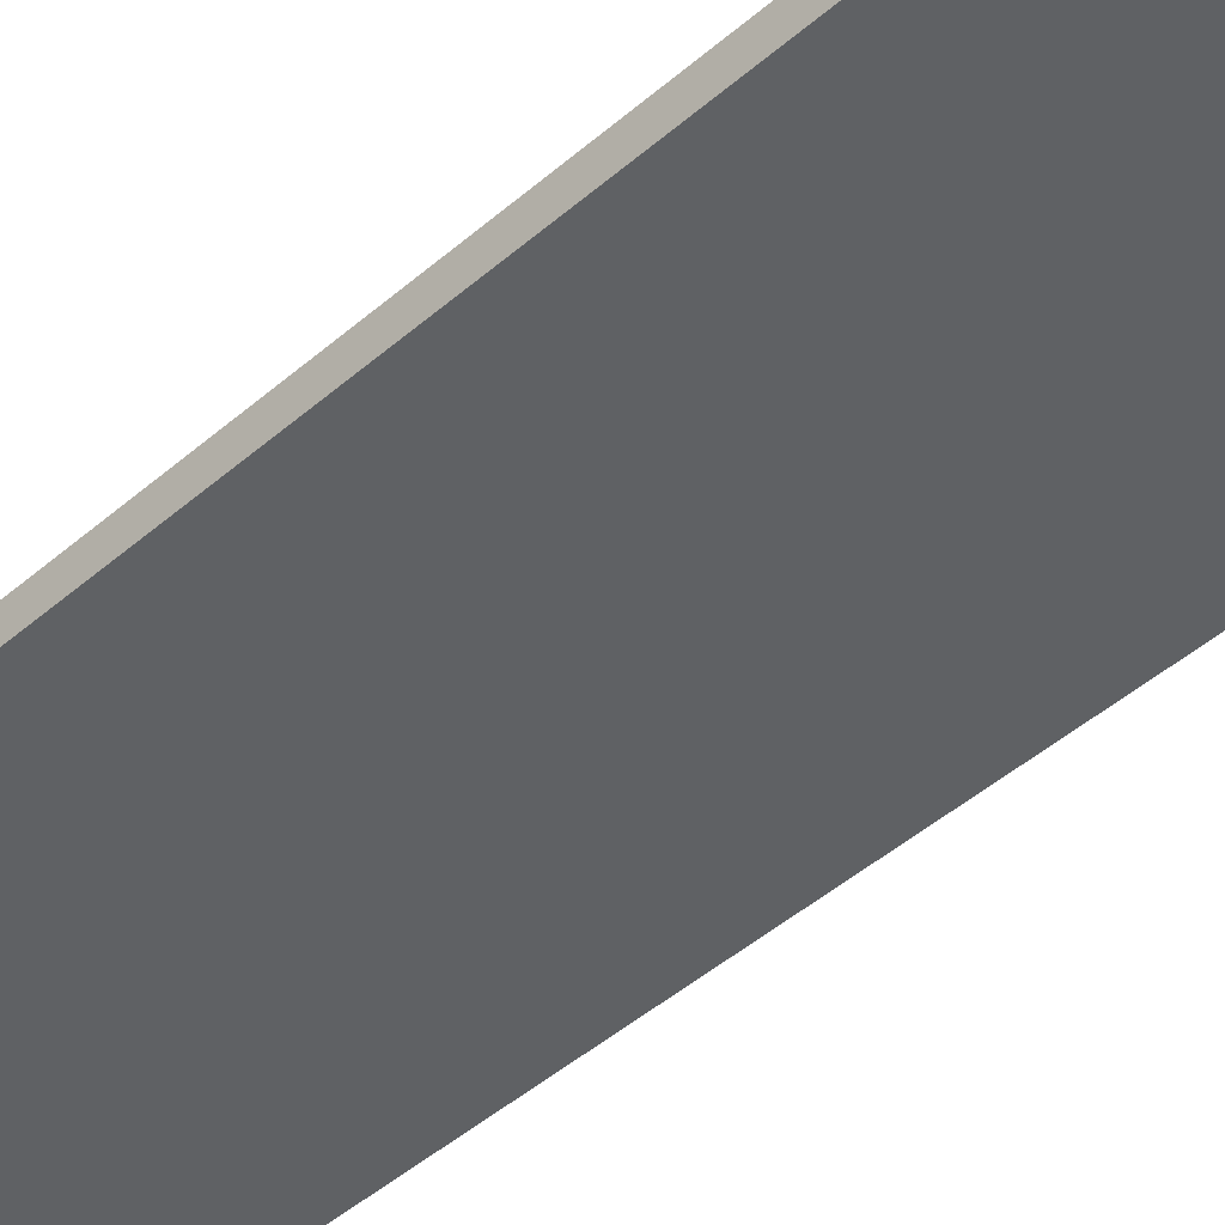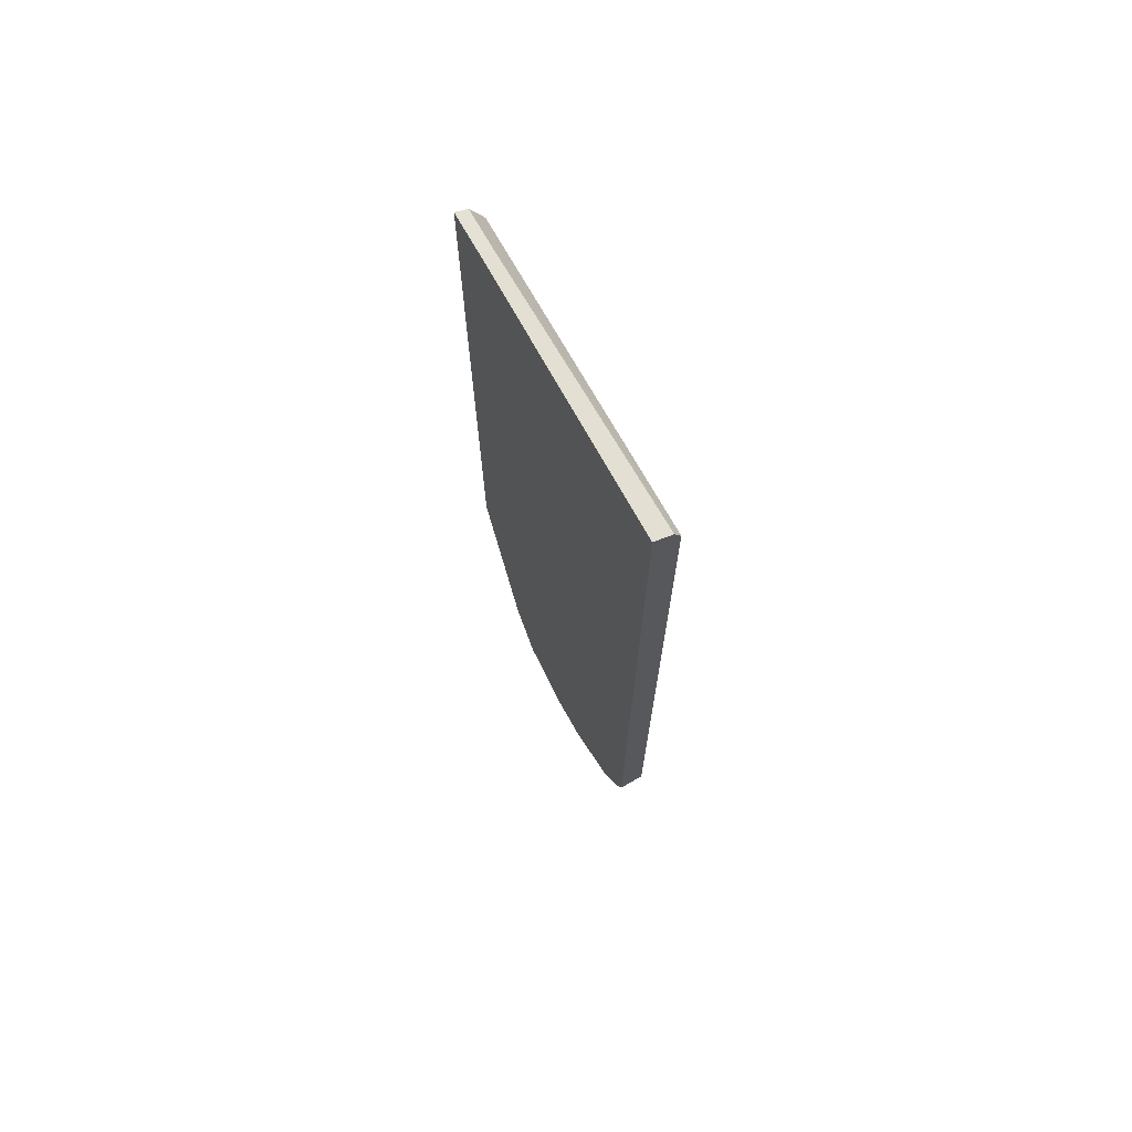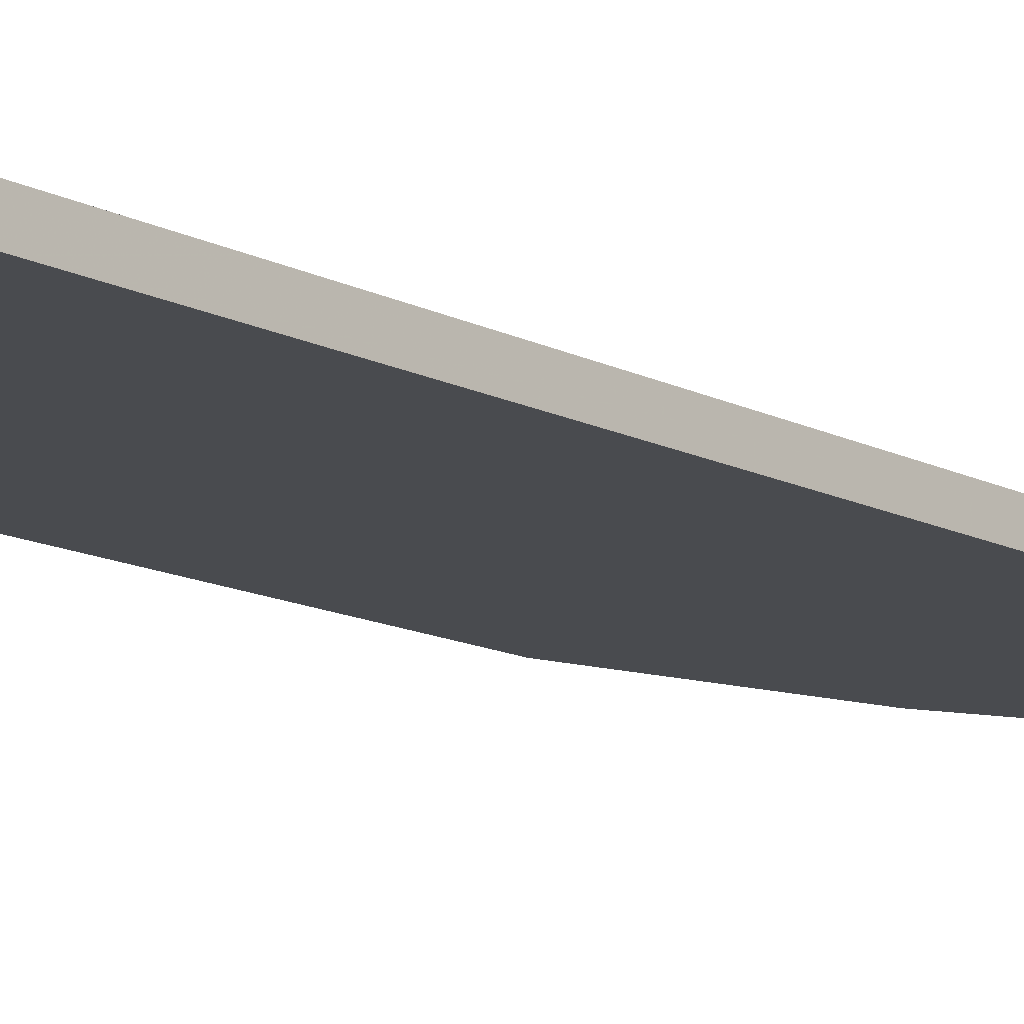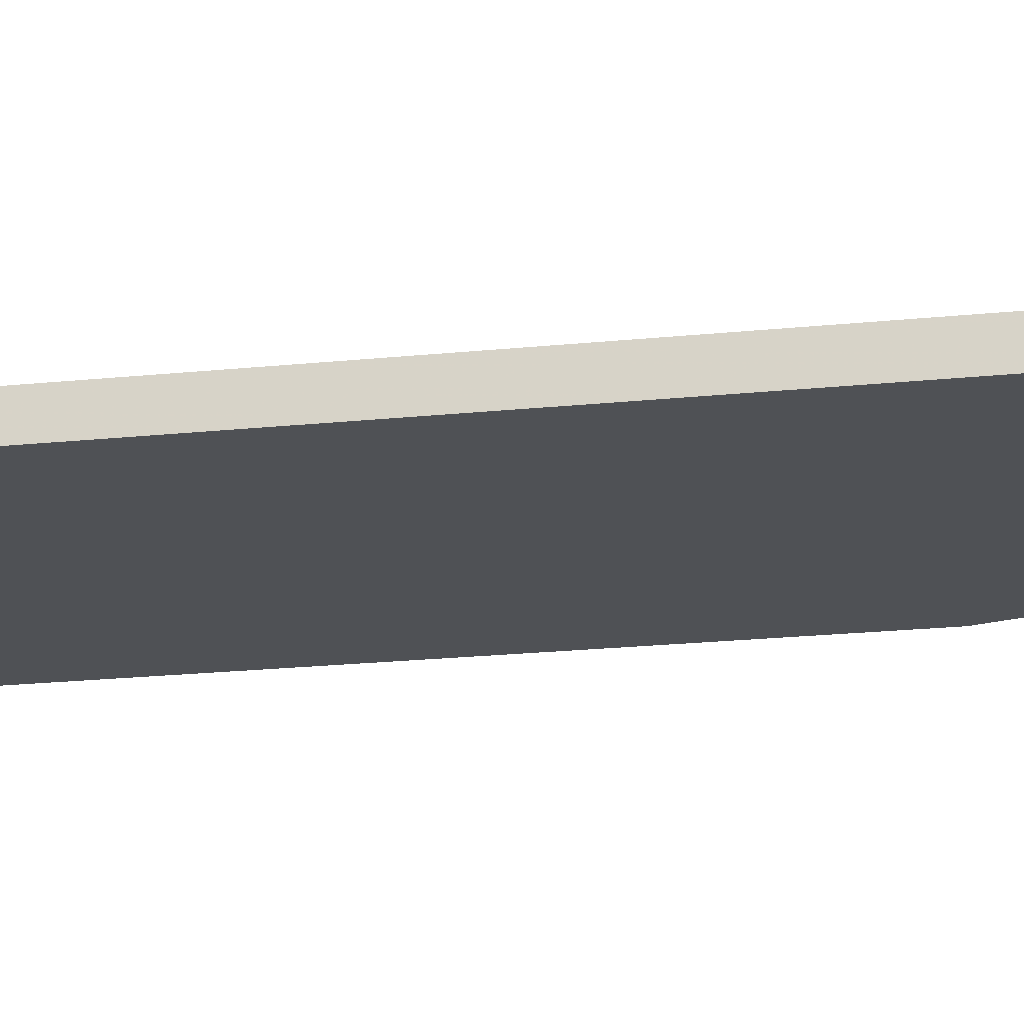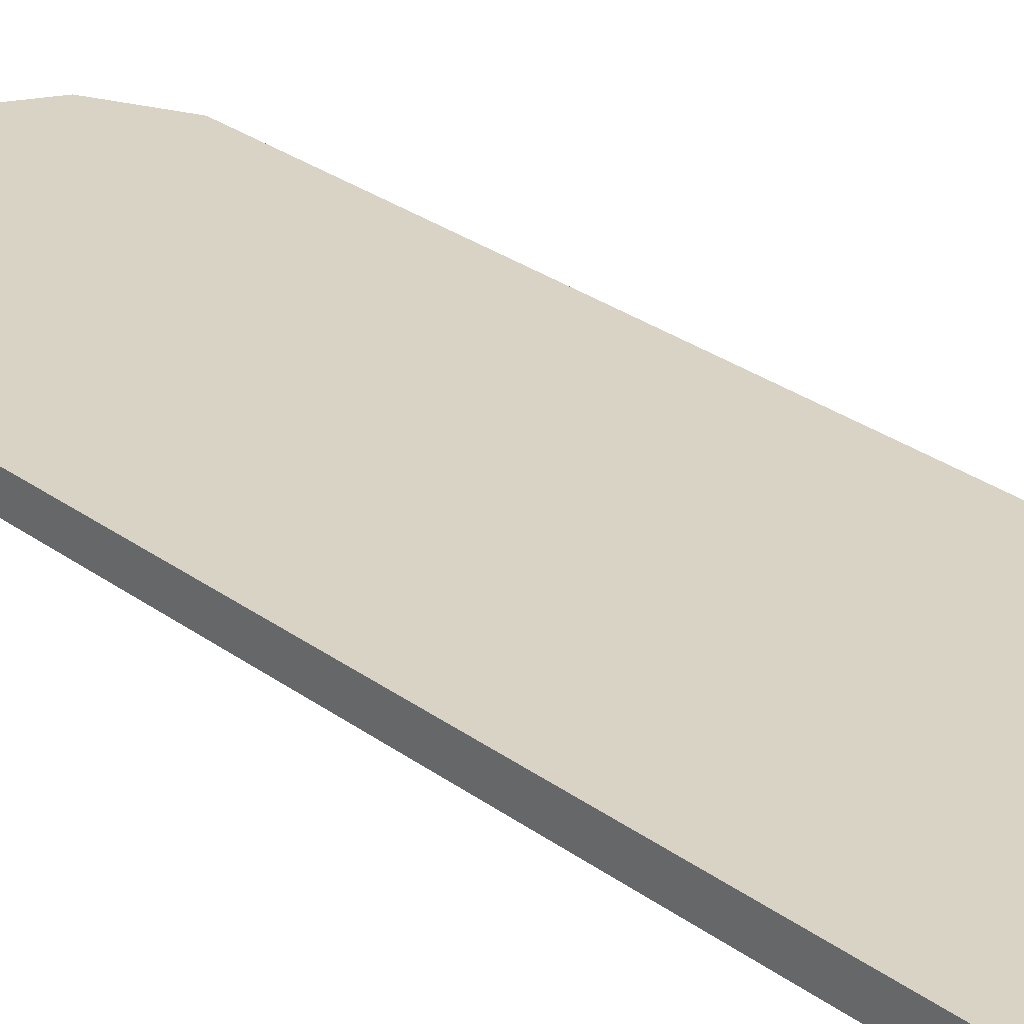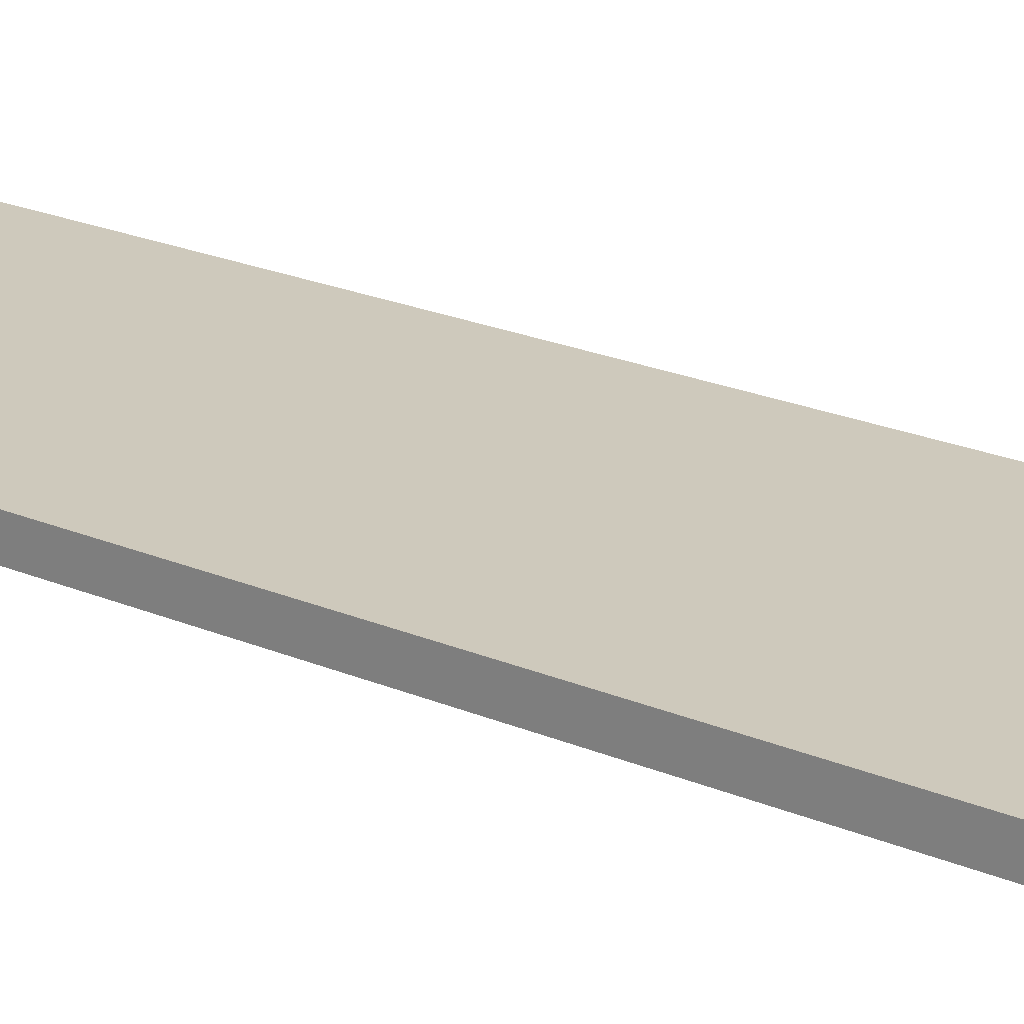
<metadata>
{"format":"obj","ext":"obj","renderer":"f3d","projection":"perspective","resolution":1024,"background":"white","views":[{"elev":-45.4,"azim":-44.9,"up":"+Y"},{"elev":72.1,"azim":60.5,"up":"+Z"},{"elev":-14.0,"azim":42.1,"up":"+Y"},{"elev":-20.0,"azim":101.1,"up":"+Y"},{"elev":28.3,"azim":-42.2,"up":"+Y"},{"elev":22.3,"azim":126.5,"up":"+Y"}]}
</metadata>
<code>
v 0.1237 -0.1447 0.5353
v 0.1572 -0.1447 0.5353
v 0.1237 -0.1339 0.5299
v 0.1237 -0.1447 -0.04294
v 0.1572 -0.1339 0.5299
v 0.3837 -0.1447 0.5264
v 0.3837 -0.1397 0.524
v 0.3837 -0.1225 0.5069
v 0.1237 -0.1276 0.5172
v 0.1237 -0.1404 -0.0515
v 0.1747 -0.1447 -0.2271
v 0.3837 -0.1285 0.5184
v 0.3837 -0.1281 0.5181
v 0.3837 -0.1447 -0.2282
v 0.1237 -0.1223 0.5065
v 0.3837 -0.1223 0.5065
v 0.1237 -0.1401 -0.05216
v 0.1747 -0.1222 -0.2271
v 0.2038 -0.1447 -0.2853
v 0.1237 -0.1339 -0.06397
v 0.1237 -0.133 -0.06505
v 0.1237 -0.1223 -0.07037
v 0.3748 -0.1447 -0.2525
v 0.3837 -0.1222 -0.2282
v 0.1237 -0.1222 0.4017
v 0.3837 -0.1222 0.4017
v 0.2038 -0.1222 -0.2853
v 0.1237 -0.1222 -0.06613
v 0.2612 -0.1447 -0.314
v 0.3669 -0.1222 -0.2619
v 0.3726 -0.1222 -0.2504
v 0.3828 -0.1222 -0.23
v 0.3552 -0.1447 -0.2853
v 0.3552 -0.1222 -0.2853
v 0.2387 -0.1222 -0.3027
v 0.2612 -0.1223 -0.314
v 0.2977 -0.1447 -0.314
v 0.3444 -0.1447 -0.2907
v 0.3494 -0.1222 -0.2882
v 0.2504 -0.1222 -0.3085
v 0.2775 -0.1222 -0.314
v 0.2977 -0.1222 -0.314
f 18 39 42
f 18 34 39
f 18 25 26
f 18 30 34
f 18 31 30
f 18 32 31
f 18 24 32
f 18 26 24
f 14 23 24
f 18 22 28
f 15 26 25
f 15 16 26
f 11 22 18
f 11 21 22
f 11 20 21
f 18 42 41
f 11 17 20
f 18 28 25
f 18 41 40
f 29 41 42
f 18 35 27
f 11 27 19
f 37 42 39
f 37 39 38
f 36 40 41
f 35 40 36
f 33 39 34
f 33 38 39
f 29 42 37
f 29 36 41
f 27 35 36
f 23 34 30
f 23 33 34
f 23 32 24
f 23 31 32
f 23 30 31
f 19 36 29
f 19 27 36
f 18 40 35
f 11 18 27
f 1 6 2
f 8 16 15
f 1 37 38
f 1 29 37
f 1 19 29
f 1 11 19
f 1 4 11
f 1 10 4
f 1 17 10
f 1 38 33
f 1 20 17
f 1 28 22
f 1 25 28
f 1 15 25
f 1 9 15
f 1 3 9
f 1 5 3
f 1 2 5
f 1 21 20
f 1 33 23
f 1 22 21
f 1 14 6
f 1 23 14
f 8 15 9
f 6 12 7
f 6 13 12
f 6 8 13
f 6 26 16
f 6 24 26
f 6 14 24
f 6 16 8
f 5 12 13
f 5 7 12
f 4 10 11
f 3 8 9
f 3 5 8
f 2 7 5
f 2 6 7
f 5 13 8
f 10 17 11

</code>
